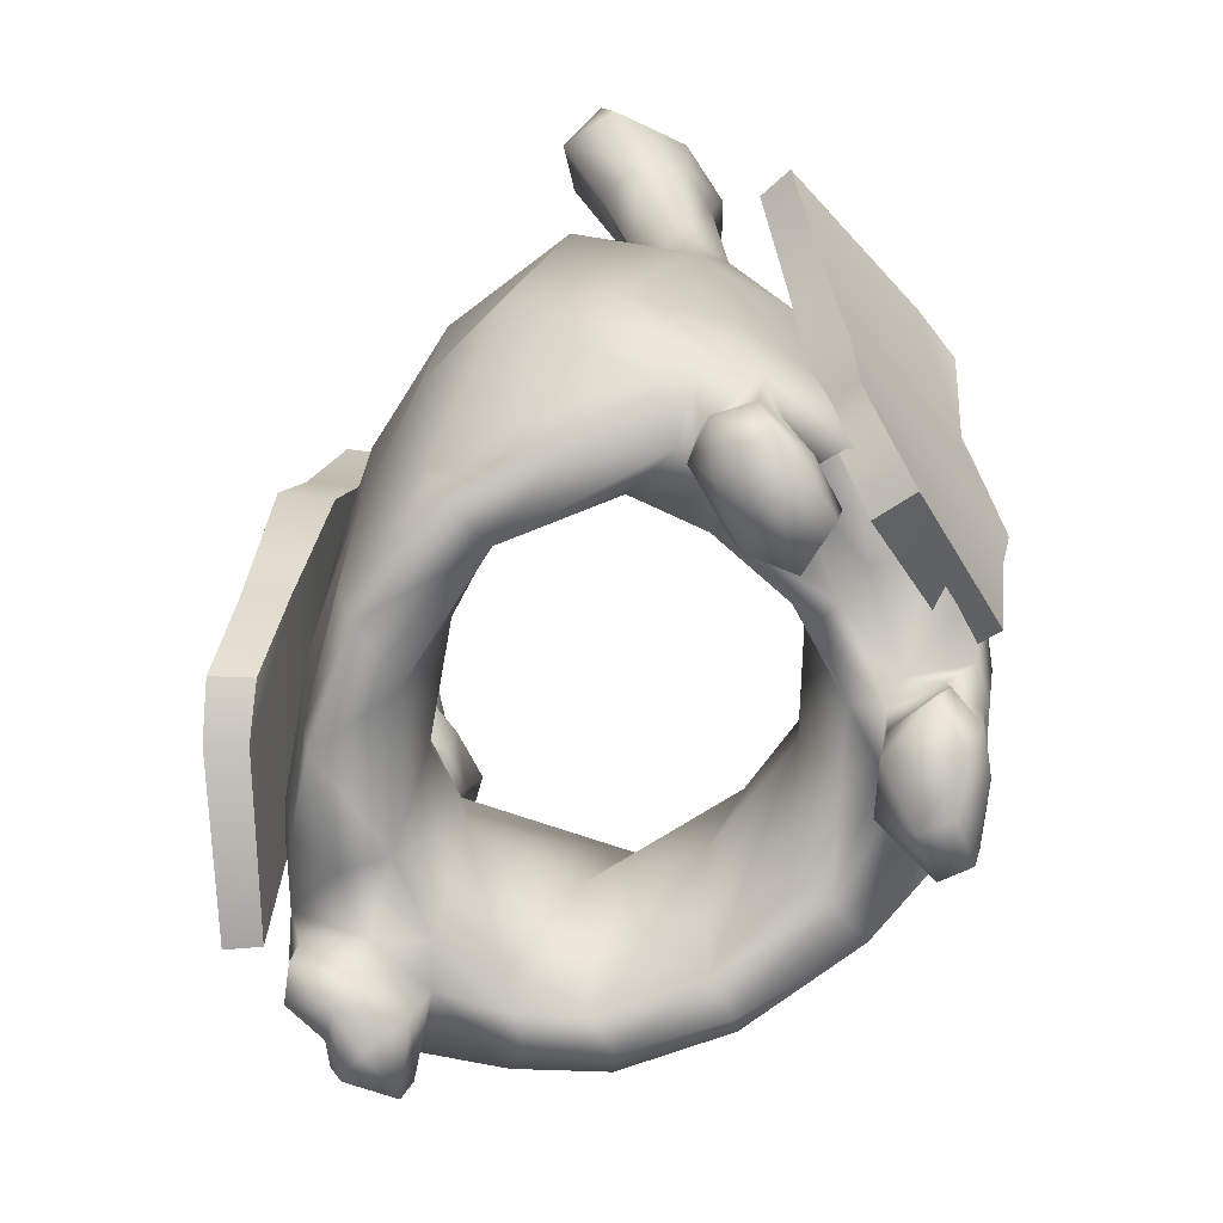
<metadata>
{"format":"obj","ext":"obj","renderer":"f3d","projection":"perspective","resolution":1024,"background":"white","views":[{"elev":-62.8,"azim":113.2,"up":"+Z"}]}
</metadata>
<code>
o Pack_Heavy_RightLeg_A_F:0.001
v -0.1854 -4.547 1.115
v -0.05881 -4.706 -0.1598
v 3.049 -3.321 0.6652
v -0.01194 -4.898 -1.885
v -0.3541 -5.194 -4.135
v 2.008 -4.338 -3.535
v 2.636 -3.232 1.753
v 2.257 -2.953 3.384
v 0.1334 -4.226 3.478
v -0.3448 -4.584 2.446
v 2.861 -3.579 -0.5723
v 2.58 -4.078 -2.972
v 2.777 -3.724 -1.585
v 1.788 -3.827 -3.535
v -0.4901 -4.692 -4.172
v -0.2323 -4.383 -1.96
v -0.1385 -3.621 3.421
v 2.004 -2.447 3.29
v 2.336 -2.595 1.64
v -0.5932 -4.029 2.409
v 2.599 -3.089 -1.66
v -0.3073 -4.134 -0.2723
v 2.594 -2.951 -0.6848
v 2.716 -2.641 0.5527
v -0.3776 -4.064 1.04
v 2.336 -3.523 -3.01
v -0.05881 -4.706 -0.1598
v -0.1854 -4.547 1.115
v -0.3776 -4.064 1.04
v -0.3073 -4.134 -0.2723
v -0.3541 -5.194 -4.135
v -0.01194 -4.898 -1.885
v -0.2323 -4.383 -1.96
v -0.4901 -4.692 -4.172
v 2.008 -4.338 -3.535
v -0.3541 -5.194 -4.135
v -0.4901 -4.692 -4.172
v 1.788 -3.827 -3.535
v 2.257 -2.953 3.384
v 2.636 -3.232 1.753
v 2.336 -2.595 1.64
v 2.004 -2.447 3.29
v 2.004 -2.447 3.29
v -0.1385 -3.621 3.421
v 0.1334 -4.226 3.478
v 2.257 -2.953 3.384
v -0.3448 -4.584 2.446
v 0.1334 -4.226 3.478
v -0.1385 -3.621 3.421
v -0.5932 -4.029 2.409
v 3.049 -3.321 0.6652
v 2.861 -3.579 -0.5723
v 2.594 -2.951 -0.6848
v 2.716 -2.641 0.5527
v 2.336 -3.523 -3.01
v 2.599 -3.089 -1.66
v 2.777 -3.724 -1.585
v 2.58 -4.078 -2.972
v 2.336 -3.523 -3.01
v 2.58 -4.078 -2.972
v -1.906 3.736 -5.56
v -1.957 3.258 -5.522
v -2.112 3.113 -4.772
v -2.152 3.795 -4.847
v -1.95 3.195 -3.235
v -1.974 3.832 -3.572
v -1.432 4.214 -4.66
v -1.179 3.762 -5.672
v -1.278 4.327 -3.422
v -0.8932 4.35 -4.397
v -0.8276 4.024 -3.235
v -0.4151 4.155 -4.135
v -0.8463 3.551 -2.747
v -0.8744 3.267 -3.272
v -0.8276 4.024 -3.235
v -1.324 2.796 -4.81
v -0.4713 3.176 -5.035
v -0.6963 3.267 -4.097
v -1.151 3.288 -5.71
v -0.7057 4.144 -5.297
v 0.01619 4.083 -4.96
v -0.4713 3.176 -5.035
v -0.7057 4.144 -5.297
v -0.6963 3.267 -4.097
v 1.69 3.07 -4.172
v 1.947 2.859 -2.935
v 2.238 3.485 -2.935
v 2.074 3.792 -3.91
v 3.677 3.42 -3.91
v 2.847 3.748 -3.947
v 3.377 3.373 -3.01
v 3.293 2.618 -3.01
v 2.224 2.534 -4.022
v 3.391 2.442 -4.172
v 2.322 2.655 -4.585
v 2.224 2.534 -4.022
v 3.771 2.873 -4.022
v 1.938 3.173 -4.847
v 2.299 3.771 -4.622
v 3.555 3.527 -4.585
v 3.569 3.127 -4.66
v 2.805 3.705 -4.622
v 2.763 3.237 -4.885
v 3.311 2.702 -4.622
v 2.322 2.655 -4.585
v 2.763 3.237 -4.885
v 1.938 3.173 -4.847
v -1.404 -4.301 -4.51
v -1.931 -4.315 -4.06
v -1.805 -4.301 -4.622
v -1.732 -4.291 -5.26
v -1.196 -4.076 -5.522
v -2.335 -3.48 -5.222
v -2.295 -3.539 -4.585
v -2.114 -3.518 -5.822
v -1.61 -4.038 -5.822
v -1.271 -3 -5.56
v -1.249 -3.586 -5.972
v -0.7666 -3.771 -5.672
v -0.6401 -4.355 -5.372
v -0.2041 -4.092 -5.222
v -0.5229 -3.476 -5.41
v -0.7666 -3.771 -5.672
v -0.5229 -3.476 -5.41
v -1.646 -2.96 -4.547
v -2.553 -3.654 -4.247
v -2.22 -2.862 -4.472
v -0.5229 -4.212 -4.322
v -0.9869 -4.58 -4.472
v -1.217 -4.507 -3.872
v -0.4244 -4.348 -3.685
v 0.4756 -3.919 -3.535
v 0.2131 -4.455 -1.285
v 3.846 2.738 -2.747
v 3.986 2.232 -2.785
v 3.176 2.248 -3.122
v 3.293 2.618 -3.01
v 3.429 3.464 -2.672
v 3.377 3.373 -3.01
v 2.238 3.485 -2.935
v 2.252 4.076 -2.747
v 2.022 3.218 -2.297
v 0.6349 3.673 -2.597
v 0.6396 4.43 -2.897
v -0.1104 4.479 -3.047
v -0.776 4.472 -3.16
v -1.278 4.327 -3.422
v -1.346 4.404 -3.235
v -1.974 3.832 -3.572
v -2.243 3.987 -3.46
v -2.724 3.338 -3.76
v -1.95 3.195 -3.235
v -3.822 0.1187 -4.285
v -4.62 -0.1747 -2.072
v -4.178 1.714 -1.81
v -3.401 2.004 -4.022
v -4.62 -0.1747 -2.072
v -3.822 0.1187 -4.285
v -3.706 -1.481 -4.397
v -4.388 -1.739 -2.147
v -3.467 -3.417 -1.885
v -3.185 -2.641 -4.36
v -2.466 -4.666 -1.697
v -1.282 -4.793 -1.547
v 1.554 -3.422 -1.097
v 1.704 -3.169 -3.347
v 3.077 -1.986 -0.7973
v 3.115 -2.067 -3.16
v 4.005 -0.5446 -2.935
v 4.24 -0.6217 -0.7973
v 4.155 0.9639 -2.822
v 4.858 0.7541 -0.8723
v 4.418 2.068 -0.9848
v 3.494 3.18 -0.8348
v 0.7568 4.399 -0.6098
v 2.163 3.952 -0.7223
v -0.9494 4.779 -0.3473
v -3.509 3.251 -1.285
v 1.568 -3.359 0.5902
v 0.07712 -4.167 0.2527
v 3.03 -2.005 0.9652
v 4.127 -0.4172 1.115
v 4.558 1.47 1.415
v 3.715 2.735 1.49
v 2.411 3.717 1.49
v 0.6068 4.317 0.9277
v -1.214 4.027 1.115
v -1.723 4.519 1.19
v -2.271 4.423 -0.7598
v -2.564 3.466 0.9277
v -2.604 4.008 1.115
v -3.701 2.843 0.7402
v -4.59 1.293 0.3652
v -4.974 -0.4919 0.02765
v -4.974 -0.4919 0.02765
v -4.849 -2.078 0.06515
v -3.798 -3.72 0.02765
v 2.126 2.733 3.065
v 2.847 3.007 2.99
v 2.079 3.363 2.896
v 3.574 2.559 2.953
v 3.19 1.991 2.634
v 2.847 3.007 2.99
v 2.126 2.733 3.065
v 2.322 2.569 4.903
v 2.993 2.871 4.846
v 3.668 2.796 4.884
v 3.574 2.559 2.953
v 4.118 2.296 4.434
v 3.19 1.991 2.634
v 3.902 1.587 4.453
v 4.54 1.298 5.296
v 3.79 1.14 5.559
v 3.021 1.683 5.69
v 2.946 1.564 4.678
v 4.699 2.146 5.315
v 4.277 1.29 5.896
v 4.68 1.923 5.821
v 3.499 1.848 6.234
v 3.733 2.834 5.728
v 3.808 2.527 6.178
v 3.499 1.848 6.234
v 2.758 2.984 5.803
v 2.055 2.686 5.746
v 2.21 2.095 5.709
v 2.28 2.061 4.79
v 2.28 2.061 4.79
v 2.21 2.095 5.709
v 2.43 2.211 6.403
v 2.224 2.707 6.346
v 2.824 2.058 6.421
v 3.372 2.489 6.196
v 2.824 2.058 6.421
v 2.43 2.211 6.403
v 2.824 2.637 6.496
v -1.526 4.65 3.609
v -1.903 4.598 2.409
v -2.135 4.959 3.44
v -2.478 4.584 3.159
v -2.752 4.102 2.015
v -1.903 4.598 2.409
v -2.752 4.102 2.015
v -3.064 4.383 2.934
v -2.996 3.574 2.559
v -2.724 3.506 1.79
v -2.724 3.506 1.79
v -1.367 3.949 2.24
v -1.367 3.949 2.24
v -1.329 3.945 3.646
v -1.65 3.499 4.584
v -1.939 3.394 3.403
v -1.364 3.991 4.715
v -1.746 4.727 4.753
v -2.267 4.022 5.109
v -2.492 4.992 4.471
v -2.733 4.5 4.828
v -2.733 4.5 4.828
v -2.789 4.46 4.003
v -2.515 3.541 4.228
v -3.666 3.666 3.29
v -3.371 4.427 3.721
v -3.185 3.284 3.384
v -2.562 3.22 2.896
v -1.939 3.394 3.403
v -1.65 3.499 4.584
v -2.267 4.022 5.109
v -3.392 3.853 4.153
v -2.789 4.46 4.003
v -3.211 -3.356 3.196
v -2.848 -3.405 2.315
v -3.071 -3.893 1.94
v -3.618 -3.928 2.634
v -3.903 -3.891 3.253
v -3.469 -3.68 3.721
v -2.449 -3.429 3.346
v -2.224 -3.434 2.428
v -2.449 -3.429 3.346
v -1.704 -3.67 3.571
v -2.224 -3.434 2.428
v -2.712 -3.71 3.89
v -2.712 -3.71 3.89
v -2.006 -3.647 4.509
v -3.655 -4.378 3.74
v -3.085 -4.453 3.89
v -2.658 -4.983 4.621
v -2.445 -4.022 4.809
v -2.712 -3.71 3.89
v -3.218 -4.65 2.859
v -2.677 -4.498 1.715
v -1.414 -5.053 0.1027
v -2.764 -4.788 0.1027
v -1.997 -4.68 1.64
v -2.677 -4.498 1.715
v -1.617 -4.198 1.678
v -1.997 -4.68 1.64
v -2.614 -4.847 2.99
v -1.617 -4.198 1.678
v -1.613 -4.268 2.615
v -1.941 -4.76 2.746
v -1.81 -3.802 2.428
v -1.364 -4.268 3.609
v -1.517 -4.308 4.603
v -2.445 -4.022 4.809
v -2.006 -4.657 4.734
v -1.84 -5.048 3.909
v -2.597 -5.142 3.871
v 3.415 1.065 2.634
v 3.522 -0.3097 2.484
v 2.693 -1.789 2.296
v 1.221 -2.89 2.315
v -0.1807 -3.717 1.978
v -1.697 -3.848 1.678
v -0.1807 -3.717 1.978
v -1.697 -3.848 1.678
v -1.617 -4.198 1.678
v -2.21 -3.415 1.265
v -2.21 -3.415 1.265
v -2.689 -3.464 1.303
v -2.977 -3.998 1.565
v -3.716 -3.49 1.415
v -2.977 -3.998 1.565
v -3.431 -3.103 1.34
v -2.977 -3.998 1.565
v -2.689 -3.464 1.303
v -4.602 -1.985 1.265
v -3.716 -3.49 1.415
v -4.194 -1.911 1.34
v -4.602 -1.985 1.265
v -3.638 -0.9633 0.1402
v -4.712 -0.5631 1.19
v -4.323 1.022 1.228
v -4.712 -0.5631 1.19
v -4.294 -0.4646 1.153
v -4.323 1.022 1.228
v -4.712 -0.5631 1.19
v -4.294 -0.4646 1.153
v -4.712 -0.5631 1.19
v -3.581 2.653 1.378
v -2.342 3.15 1.753
v -2.342 3.15 1.753
v -1.749 3.438 2.165
v 0.08181 3.766 3.121
v 0.1287 4.191 2.559
v -1.749 3.438 2.165
v 1.343 3.101 3.384
v 1.202 3.935 2.765
v -0.1432 3.237 2.915
v 0.08181 3.766 3.121
v -1.367 3.949 2.24
v -1.749 3.438 2.165
v 2.121 2.366 2.878
v 1.343 3.101 3.384
v 1.108 2.559 3.065
v 2.571 1.975 2.821
v 2.121 2.366 2.878
v 2.219 1.752 2.446
v 2.571 1.975 2.821
v 2.121 2.366 2.878
v 2.126 2.733 3.065
v 2.088 -1.041 1.64
v 2.693 -1.789 2.296
v 3.522 -0.3097 2.484
v 2.749 0.1261 1.903
v 2.735 1.011 2.353
v 3.415 1.065 2.634
v 3.19 1.991 2.634
v -3.544 0.1856 -4.435
v -3.361 -1.297 -4.585
v -2.733 1.807 -4.022
v -3.544 0.1856 -4.435
v -1.472 2.944 -3.46
v -1.472 2.944 -3.46
v -0.8744 3.267 -3.272
v -0.8744 3.267 -3.272
v 0.5459 3.26 -3.047
v 1.947 2.859 -2.935
v 2.346 2.468 -3.047
v 2.018 2.193 -3.085
v 1.947 2.859 -2.935
v 2.346 2.468 -3.047
v 3.176 2.248 -3.122
v 2.346 2.468 -3.047
v 3.752 1.032 -3.46
v 3.827 -0.3217 -3.647
v 3.827 -0.3217 -3.647
v 3.044 -0.09345 -3.535
v 3.752 1.032 -3.46
v 2.974 -1.879 -3.947
v 1.704 -3.042 -4.135
v 1.704 -3.042 -4.135
v 1.891 -1.808 -3.835
v 2.974 -1.879 -3.947
v 0.1287 -3.417 -4.21
v -0.8651 -3.473 -4.21
v -0.8651 -3.473 -4.21
v -1.646 -2.96 -4.547
v -1.062 -2.695 -4.435
v -0.8651 -3.473 -4.21
v -2.871 -2.34 -4.547
v -2.714 -1.371 -4.585
v -2.302 -2.16 -4.622
v -2.871 -2.34 -4.547
v -3.361 -1.297 -4.585
v 1.54 1.881 1.528
v 0.3865 2.871 -3.01
v 0.5459 3.26 -3.047
v -0.8744 3.267 -3.272
v -0.6635 2.859 -3.235
v -1.472 2.944 -3.46
v -1.341 2.503 -3.422
v -2.147 2.447 0.4402
v -0.3729 2.813 1.453
v -2.342 3.15 1.753
v -1.871 1.859 -1.472
v -3.581 2.653 1.378
v -2.346 1.398 -3.91
v -2.733 1.807 -4.022
v -3.174 0.6697 0.1402
v -3.638 -0.9633 0.1402
v -2.923 0.09046 -4.322
v -3.544 0.1856 -4.435
v -3.361 -1.297 -4.585
v -2.714 -1.371 -4.585
v -2.803 0.1787 -1.735
v -2.564 -1.429 -1.81
v -2.22 -2.862 -4.472
v -2.564 -1.429 -1.81
v -2.21 -3.415 1.265
v -2.187 -2.984 0.4402
v -1.214 -2.477 -1.735
v -0.401 -3.127 0.9277
v 0.09119 -2.691 -4.21
v 0.1287 -3.417 -4.21
v 0.03962 -2.395 -1.697
v 0.8927 -2.007 1.828
v 1.221 -2.89 2.315
v 1.24 -1.582 -0.9473
v 3.176 2.248 -3.122
v 2.871 1.489 -3.122
v 2.215 0.2461 1.453
v 2.318 -0.2013 -0.3473
v 2.44 4.352 -1.547
v -0.7385 5.241 -0.4223
v 2.613 4.366 -0.4973
v 2.932 4.296 0.8902
v 1.052 5.081 3.384
v 3.621 4.219 3.309
v -0.6166 5.077 -1.36
v 2.402 4.477 -2.635
v 1.68 4.624 -3.347
v -0.7151 4.87 -2.747
v -0.2651 5.152 0.5152
v 0.02556 5.077 1.265
v 0.3396 5.311 3.046
v 0.9162 4.512 3.384
v 2.801 3.752 0.8902
v 3.424 3.703 3.346
v -0.7526 4.38 -1.322
v -0.8135 4.305 -2.71
v 1.53 3.977 -3.31
v 2.271 3.881 -2.635
v -0.2088 4.453 1.34
v -0.4198 4.481 0.5527
v 2.482 3.75 -0.4223
v -0.8698 4.488 -0.3848
v 2.308 3.848 -1.51
v 0.1943 4.68 3.065
v 2.613 4.366 -0.4973
v 2.482 3.75 -0.4223
v 2.308 3.848 -1.51
v 2.44 4.352 -1.547
v 2.932 4.296 0.8902
v 3.621 4.219 3.309
v 3.424 3.703 3.346
v 2.801 3.752 0.8902
v 3.621 4.219 3.309
v 1.052 5.081 3.384
v 0.9162 4.512 3.384
v 3.424 3.703 3.346
v -0.7151 4.87 -2.747
v -0.8135 4.305 -2.71
v -0.7526 4.38 -1.322
v -0.6166 5.077 -1.36
v -0.8135 4.305 -2.71
v -0.7151 4.87 -2.747
v 1.68 4.624 -3.347
v 1.53 3.977 -3.31
v 1.68 4.624 -3.347
v 2.402 4.477 -2.635
v 2.271 3.881 -2.635
v 1.53 3.977 -3.31
v -0.4198 4.481 0.5527
v -0.2651 5.152 0.5152
v -0.7385 5.241 -0.4223
v -0.8698 4.488 -0.3848
v 0.3396 5.311 3.046
v 0.02556 5.077 1.265
v -0.2088 4.453 1.34
v 0.1943 4.68 3.065
v 0.3396 5.311 3.046
v 0.1943 4.68 3.065
f 1 2 3
f 4 5 6
f 7 8 9
f 9 10 7
f 3 2 11
f 1 3 7
f 7 10 1
f 4 6 12
f 12 13 4
f 14 15 16
f 17 18 19
f 19 20 17
f 21 16 22
f 22 23 21
f 20 19 24
f 24 25 20
f 21 26 14
f 14 16 21
f 27 28 29
f 29 30 27
f 31 32 33
f 33 34 31
f 35 36 37
f 37 38 35
f 39 40 41
f 41 42 39
f 43 44 45
f 45 46 43
f 47 48 49
f 49 50 47
f 30 33 32
f 32 27 30
f 51 52 53
f 53 54 51
f 54 41 40
f 40 51 54
f 28 47 50
f 50 29 28
f 55 56 57
f 57 58 55
f 35 38 59
f 59 60 35
f 56 53 52
f 52 57 56
f 2 4 13
f 13 11 2
f 23 22 25
f 25 24 23
f 61 62 63
f 63 64 61
f 65 66 64
f 64 63 65
f 67 68 61
f 67 64 66
f 66 69 67
f 69 70 67
f 70 69 71
f 71 72 70
f 73 74 75
f 76 77 78
f 76 63 62
f 62 79 76
f 79 62 61
f 61 68 79
f 67 70 80
f 80 68 67
f 80 70 72
f 72 81 80
f 82 80 81
f 80 79 68
f 83 77 79
f 81 72 84
f 84 82 81
f 77 76 79
f 85 86 87
f 87 88 85
f 89 90 91
f 92 93 94
f 95 96 85
f 97 92 94
f 92 97 89
f 89 91 92
f 98 88 99
f 85 98 95
f 98 85 88
f 100 89 97
f 97 101 100
f 90 88 87
f 87 91 90
f 90 102 99
f 99 88 90
f 90 89 100
f 102 90 100
f 101 103 102
f 102 100 101
f 97 94 104
f 104 101 97
f 105 104 94
f 94 93 105
f 106 105 107
f 104 106 101
f 98 99 102
f 102 103 98
f 108 109 110
f 111 112 108
f 108 110 111
f 113 111 110
f 110 114 113
f 115 116 111
f 111 113 115
f 117 115 113
f 118 115 117
f 115 118 116
f 116 112 111
f 119 120 112
f 121 119 122
f 119 121 120
f 123 118 117
f 117 124 123
f 116 118 119
f 119 112 116
f 125 126 127
f 114 110 109
f 109 126 114
f 128 129 120
f 120 121 128
f 130 109 108
f 108 129 130
f 108 112 120
f 120 129 108
f 129 131 130
f 131 129 128
f 132 133 131
f 134 135 136
f 136 137 134
f 138 134 137
f 137 139 138
f 138 139 140
f 140 141 138
f 142 141 140
f 141 142 143
f 143 144 141
f 73 145 144
f 144 143 73
f 73 75 146
f 146 145 73
f 147 148 146
f 146 75 147
f 148 147 149
f 149 150 148
f 151 150 149
f 149 152 151
f 153 154 155
f 155 156 153
f 157 158 159
f 159 160 157
f 161 160 159
f 159 162 161
f 126 161 162
f 109 163 161
f 161 126 109
f 164 163 109
f 109 130 164
f 133 164 130
f 130 131 133
f 165 133 132
f 132 166 165
f 167 165 166
f 166 168 167
f 169 170 167
f 167 168 169
f 169 171 172
f 172 170 169
f 135 173 172
f 172 171 135
f 173 135 134
f 134 174 173
f 174 134 138
f 144 175 176
f 176 141 144
f 146 177 145
f 178 151 156
f 156 155 178
f 133 165 179
f 179 180 133
f 167 181 179
f 179 165 167
f 167 170 182
f 182 181 167
f 170 172 183
f 183 182 170
f 173 183 172
f 173 174 184
f 184 183 173
f 176 174 138
f 138 141 176
f 176 185 184
f 184 174 176
f 186 185 176
f 176 175 186
f 144 145 177
f 177 175 144
f 187 186 175
f 175 177 187
f 177 188 187
f 150 189 148
f 146 148 189
f 189 177 146
f 189 188 177
f 151 178 189
f 189 150 151
f 189 190 191
f 188 189 191
f 192 190 189
f 189 178 192
f 193 192 178
f 178 155 193
f 193 155 154
f 154 194 193
f 195 157 160
f 160 196 195
f 197 196 160
f 160 161 197
f 198 199 200
f 199 201 184
f 184 185 199
f 201 202 184
f 203 204 205
f 205 206 203
f 206 207 208
f 208 203 206
f 209 208 207
f 210 208 209
f 209 211 210
f 212 211 209
f 212 213 211
f 213 214 215
f 215 211 213
f 216 212 209
f 212 217 213
f 212 216 218
f 218 217 212
f 213 217 219
f 219 214 213
f 207 220 216
f 216 209 207
f 218 221 222
f 222 217 218
f 218 216 220
f 220 221 218
f 223 220 207
f 207 206 223
f 224 223 206
f 206 205 224
f 214 225 226
f 226 215 214
f 205 227 228
f 228 224 205
f 229 230 224
f 224 228 229
f 231 222 221
f 221 232 231
f 232 221 220
f 225 214 233
f 233 234 225
f 219 233 214
f 235 230 229
f 229 231 235
f 235 231 232
f 220 223 235
f 235 232 220
f 235 223 224
f 224 230 235
f 236 237 238
f 237 239 238
f 188 191 240
f 240 241 188
f 242 243 239
f 239 237 242
f 242 244 243
f 191 190 245
f 245 240 191
f 246 244 242
f 247 187 188
f 188 241 247
f 248 237 236
f 236 249 248
f 250 251 249
f 249 252 250
f 253 252 249
f 249 236 253
f 252 253 254
f 236 238 255
f 255 253 236
f 253 255 256
f 256 254 253
f 257 258 259
f 244 260 261
f 261 243 244
f 262 260 244
f 244 263 262
f 262 263 264
f 265 259 264
f 259 265 266
f 266 257 259
f 260 267 261
f 255 238 239
f 239 268 255
f 268 256 255
f 243 261 268
f 268 239 243
f 267 258 261
f 258 267 259
f 262 267 260
f 259 267 262
f 269 270 271
f 271 272 269
f 273 274 269
f 275 276 270
f 270 269 275
f 277 278 279
f 274 280 275
f 275 269 274
f 278 277 281
f 281 282 278
f 283 274 273
f 284 285 286
f 287 284 286
f 287 274 283
f 283 284 287
f 273 272 288
f 271 289 288
f 288 272 271
f 133 180 290
f 290 164 133
f 163 291 197
f 197 161 163
f 291 163 164
f 164 290 291
f 291 292 293
f 292 290 294
f 292 291 290
f 288 289 295
f 295 296 288
f 297 298 299
f 299 295 297
f 298 300 278
f 278 301 298
f 302 301 278
f 278 282 302
f 302 282 303
f 303 304 302
f 299 298 301
f 301 305 299
f 305 301 302
f 302 304 305
f 285 304 303
f 296 284 283
f 283 288 296
f 284 296 306
f 299 296 295
f 299 305 306
f 306 296 299
f 285 306 305
f 305 304 285
f 307 183 184
f 184 202 307
f 182 183 307
f 307 308 182
f 308 309 181
f 181 182 308
f 309 310 179
f 179 181 309
f 310 311 180
f 180 179 310
f 298 297 312
f 312 300 298
f 180 311 290
f 313 314 315
f 279 300 312
f 312 316 279
f 317 318 270
f 270 276 317
f 319 320 197
f 197 291 319
f 321 289 271
f 270 318 321
f 321 271 270
f 319 291 293
f 322 323 324
f 325 196 197
f 197 320 325
f 323 322 326
f 322 327 328
f 328 326 322
f 329 322 324
f 330 195 196
f 196 325 330
f 331 193 194
f 194 332 331
f 333 334 335
f 328 327 336
f 336 337 328
f 192 193 331
f 331 338 192
f 190 192 338
f 338 245 190
f 263 244 246
f 246 339 263
f 338 340 245
f 339 341 264
f 264 263 339
f 247 342 343
f 249 251 344
f 344 248 249
f 343 342 345
f 345 346 343
f 347 348 349
f 349 350 347
f 351 227 205
f 205 204 351
f 186 346 200
f 200 185 186
f 347 352 348
f 347 353 352
f 211 215 354
f 354 210 211
f 215 226 355
f 355 354 215
f 353 356 357
f 357 358 353
f 359 352 353
f 353 358 359
f 360 361 362
f 362 363 360
f 357 364 365
f 365 366 357
f 356 364 357
f 364 363 362
f 362 365 364
f 158 367 368
f 368 159 158
f 156 151 152
f 152 369 156
f 370 153 156
f 156 369 370
f 371 369 152
f 65 63 76
f 76 372 65
f 84 72 373
f 76 78 374
f 374 372 76
f 375 74 73
f 73 143 375
f 376 142 140
f 142 376 375
f 375 143 142
f 377 86 85
f 85 96 377
f 378 379 380
f 92 381 382
f 383 136 135
f 135 171 383
f 383 171 169
f 169 384 383
f 385 386 387
f 384 169 168
f 168 388 384
f 388 168 166
f 166 389 388
f 390 391 392
f 131 393 132
f 132 393 389
f 131 394 393
f 128 394 131
f 122 394 128
f 128 121 122
f 126 125 114
f 113 114 125
f 125 395 124
f 124 117 125
f 396 397 398
f 159 368 399
f 399 162 159
f 127 126 162
f 162 399 127
f 400 401 402
f 402 403 400
f 353 404 356
f 378 404 405
f 378 405 406
f 406 379 378
f 407 406 405
f 405 408 407
f 409 407 408
f 408 410 409
f 411 412 350
f 350 413 411
f 412 347 350
f 412 404 353
f 353 347 412
f 408 405 404
f 404 412 408
f 408 414 410
f 414 412 411
f 412 414 408
f 413 415 411
f 410 416 417
f 417 409 410
f 410 414 416
f 415 334 418
f 418 411 415
f 334 333 419
f 419 418 334
f 420 421 417
f 417 416 420
f 422 421 420
f 420 423 422
f 420 416 414
f 414 424 420
f 424 414 411
f 411 418 424
f 425 424 418
f 418 419 425
f 424 425 423
f 423 420 424
f 329 327 322
f 336 327 329
f 402 401 426
f 400 427 401
f 428 429 329
f 329 324 428
f 396 426 401
f 401 397 396
f 329 429 430
f 430 427 329
f 430 397 401
f 401 427 430
f 431 314 313
f 314 431 429
f 429 428 314
f 398 397 432
f 432 433 398
f 429 431 434
f 434 430 429
f 432 397 430
f 430 434 432
f 361 360 435
f 435 436 361
f 431 313 436
f 436 435 431
f 432 391 390
f 390 433 432
f 431 435 437
f 437 434 431
f 434 437 391
f 391 432 434
f 386 385 392
f 392 391 386
f 380 438 439
f 439 378 380
f 386 439 438
f 438 387 386
f 404 364 356
f 440 404 378
f 378 439 440
f 440 363 364
f 364 404 440
f 440 435 360
f 437 435 440
f 440 441 437
f 440 439 441
f 441 386 391
f 391 437 441
f 343 346 186
f 186 187 247
f 247 343 186
f 200 346 345
f 200 199 185
f 200 345 198
f 252 254 250
f 440 360 363
f 284 306 285
f 273 269 272
f 273 288 283
f 441 439 386
f 290 311 294
f 132 389 166
f 281 303 282
f 279 278 300
f 113 125 117
f 93 92 382
f 106 104 105
f 67 61 64
f 373 72 71
f 442 443 444
f 445 446 447
f 448 449 450
f 450 451 448
f 443 452 444
f 448 443 442
f 442 449 448
f 453 454 446
f 446 445 453
f 455 456 457
f 458 459 460
f 460 461 458
f 462 463 464
f 464 456 462
f 465 458 461
f 461 466 465
f 455 467 462
f 462 456 455
f 468 469 470
f 470 471 468
f 472 473 474
f 474 475 472
f 476 477 478
f 478 479 476
f 480 481 482
f 482 483 480
f 484 485 486
f 486 487 484
f 488 489 490
f 490 491 488
f 468 472 475
f 475 469 468
f 492 493 494
f 494 495 492
f 495 494 483
f 483 482 495
f 470 490 489
f 489 471 470
f 496 497 498
f 498 499 496
f 477 500 501
f 501 478 477
f 493 492 498
f 498 497 493
f 452 453 445
f 445 444 452
f 464 463 465
f 465 466 464
f 262 264 259

</code>
